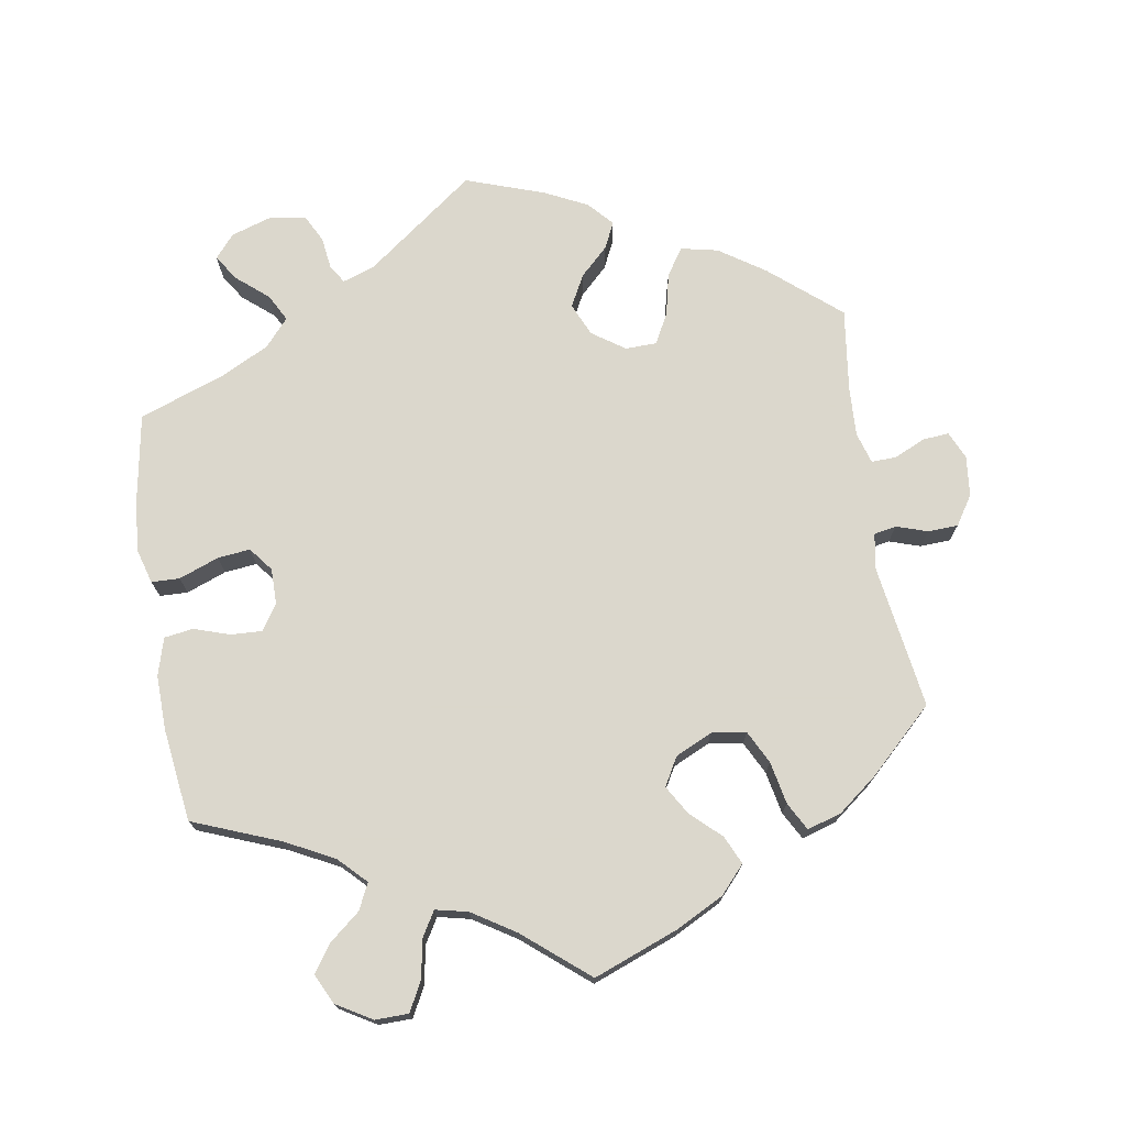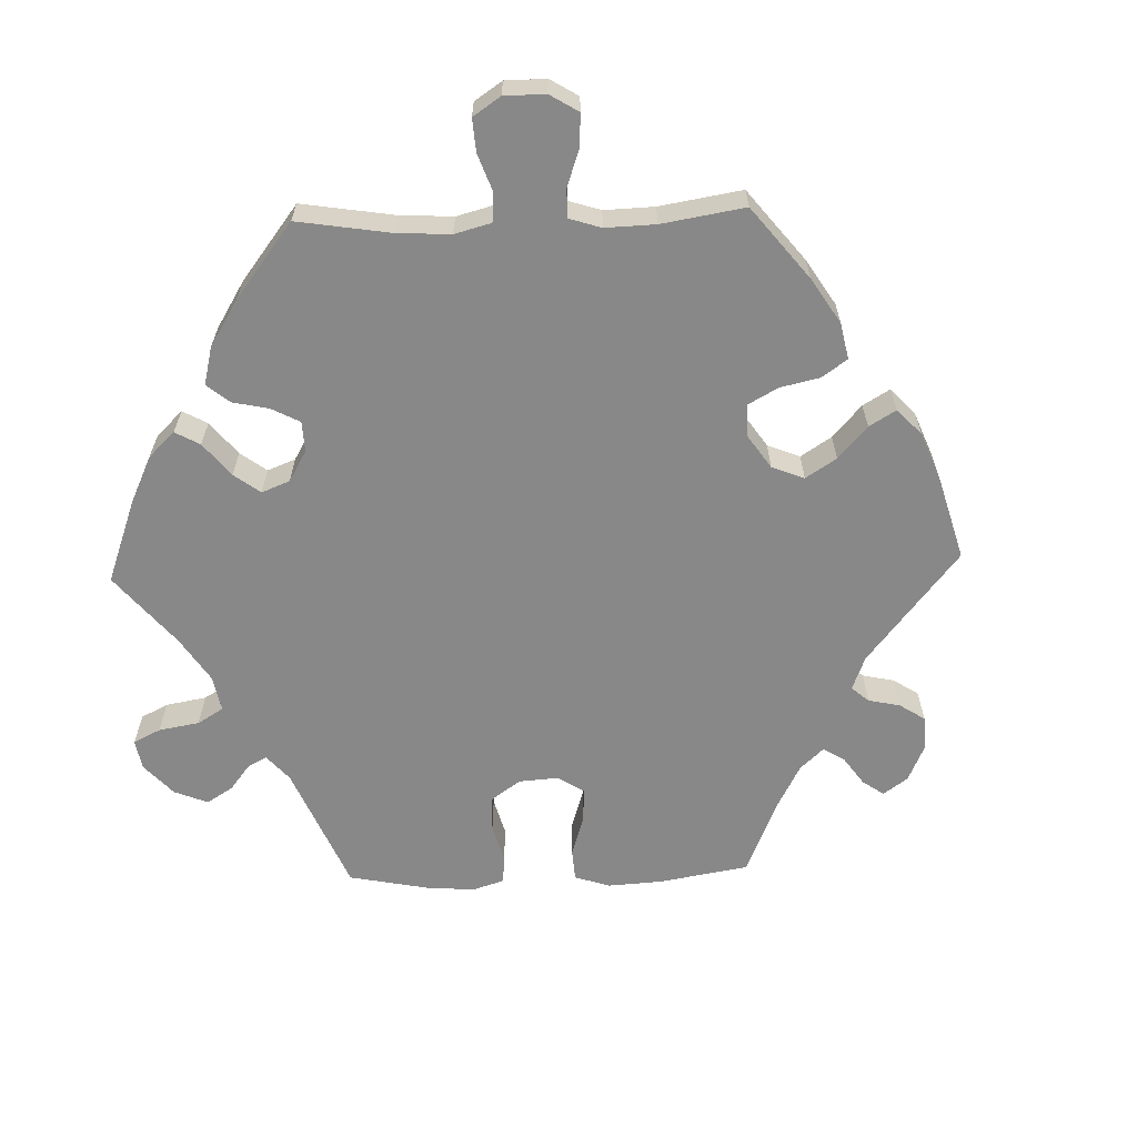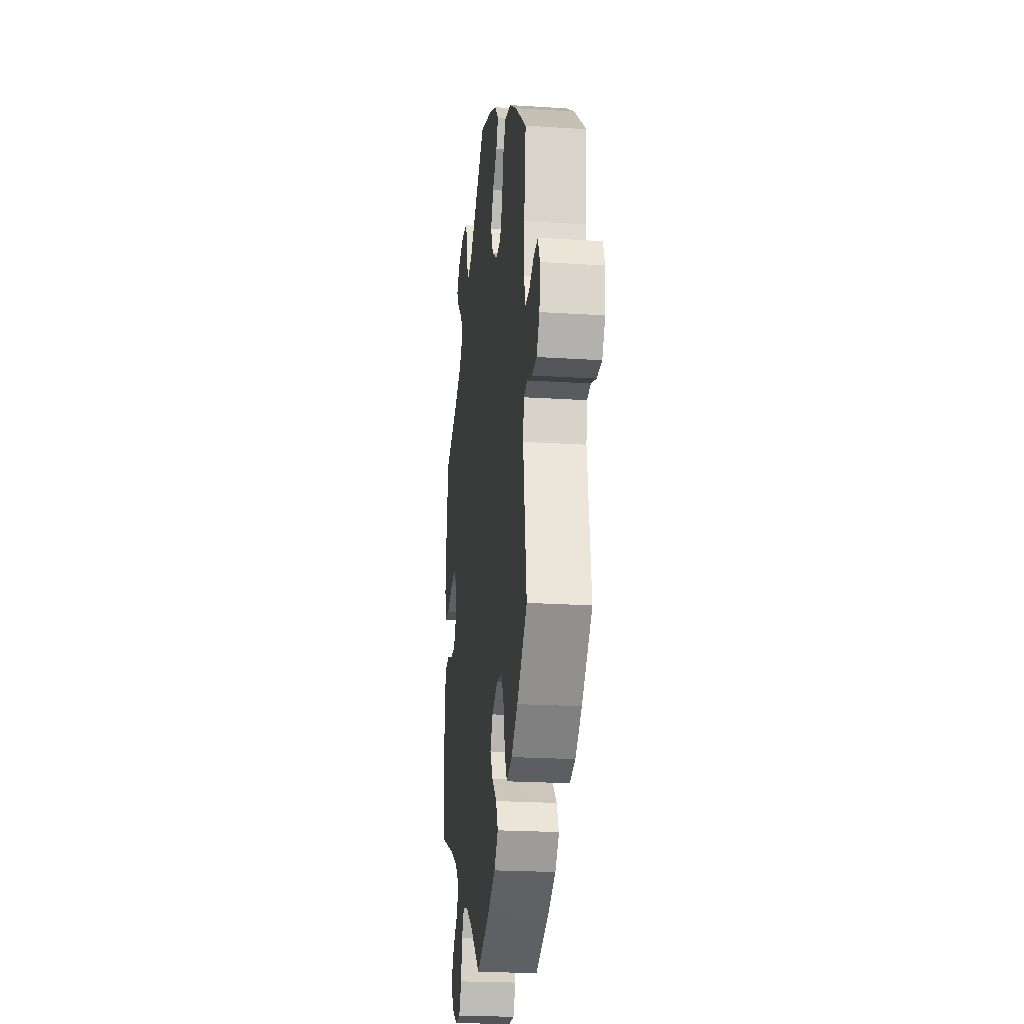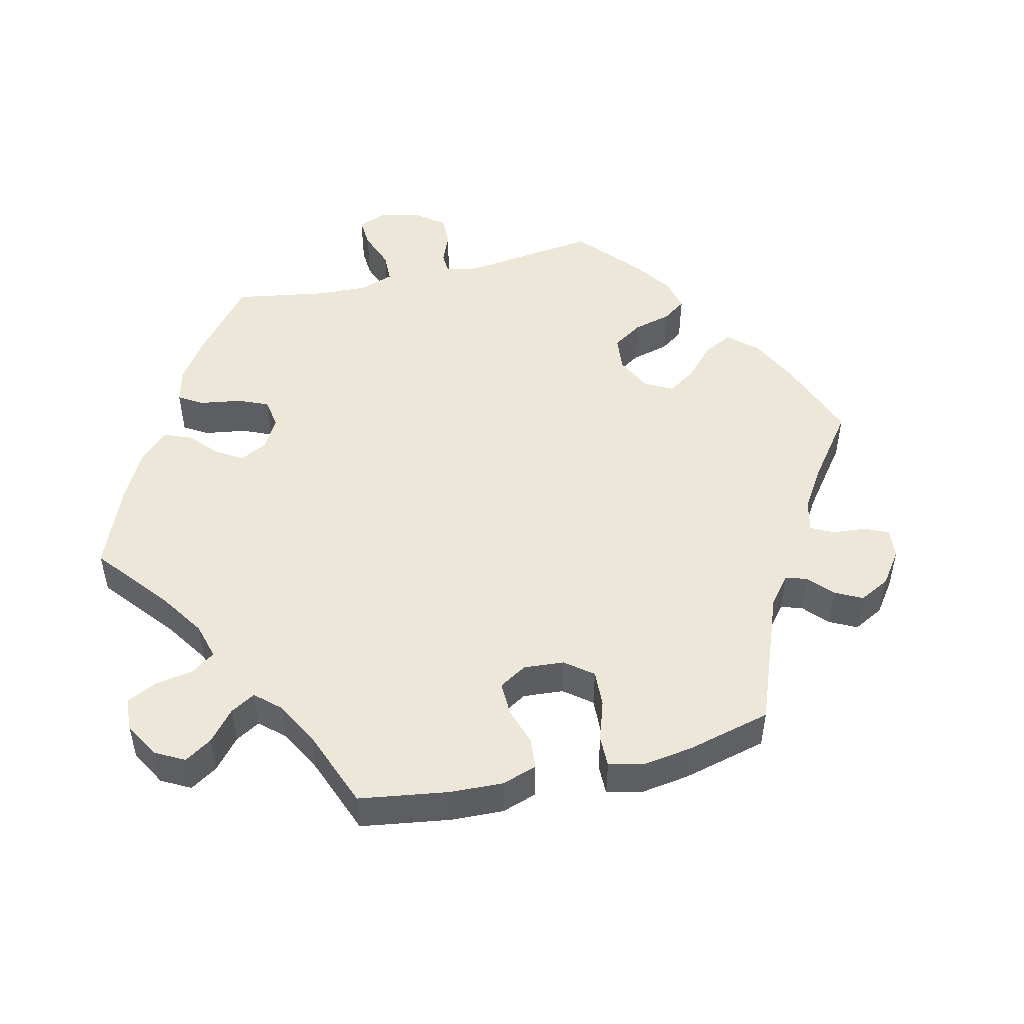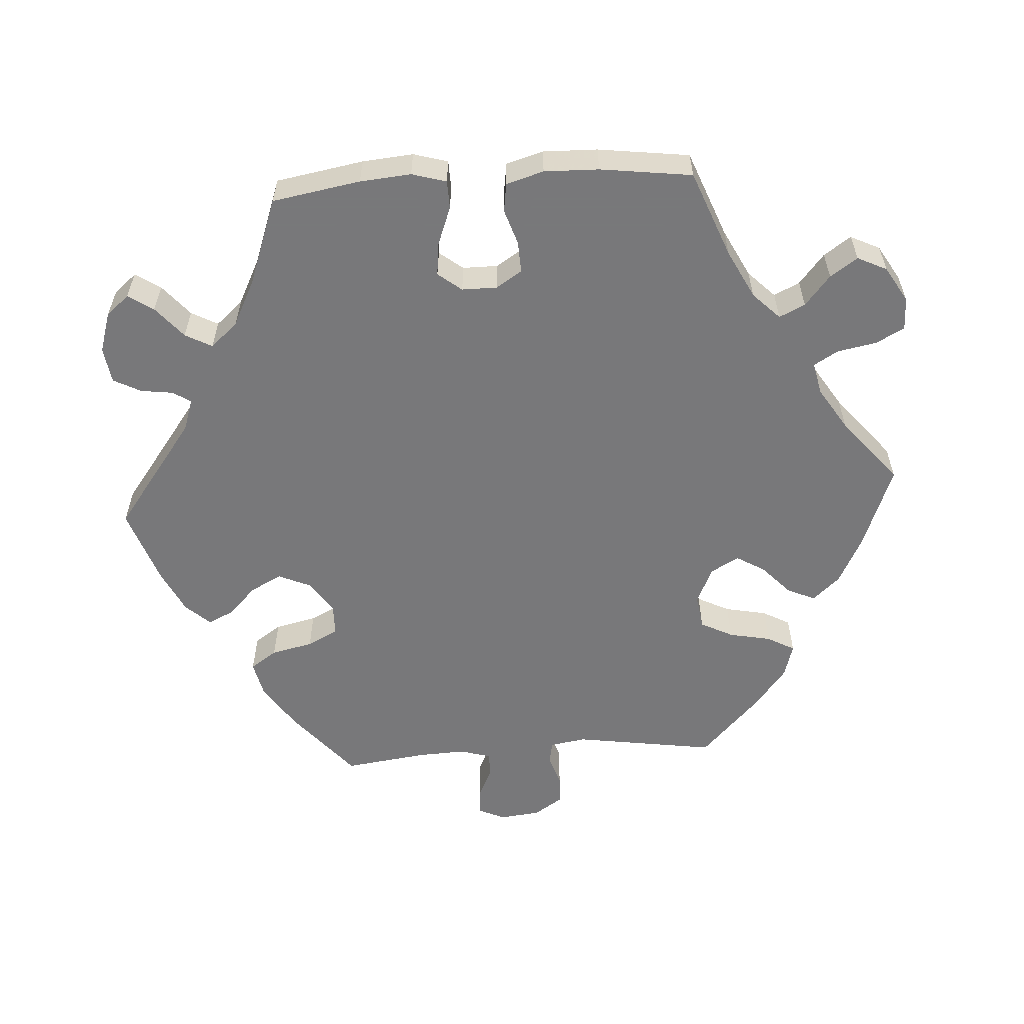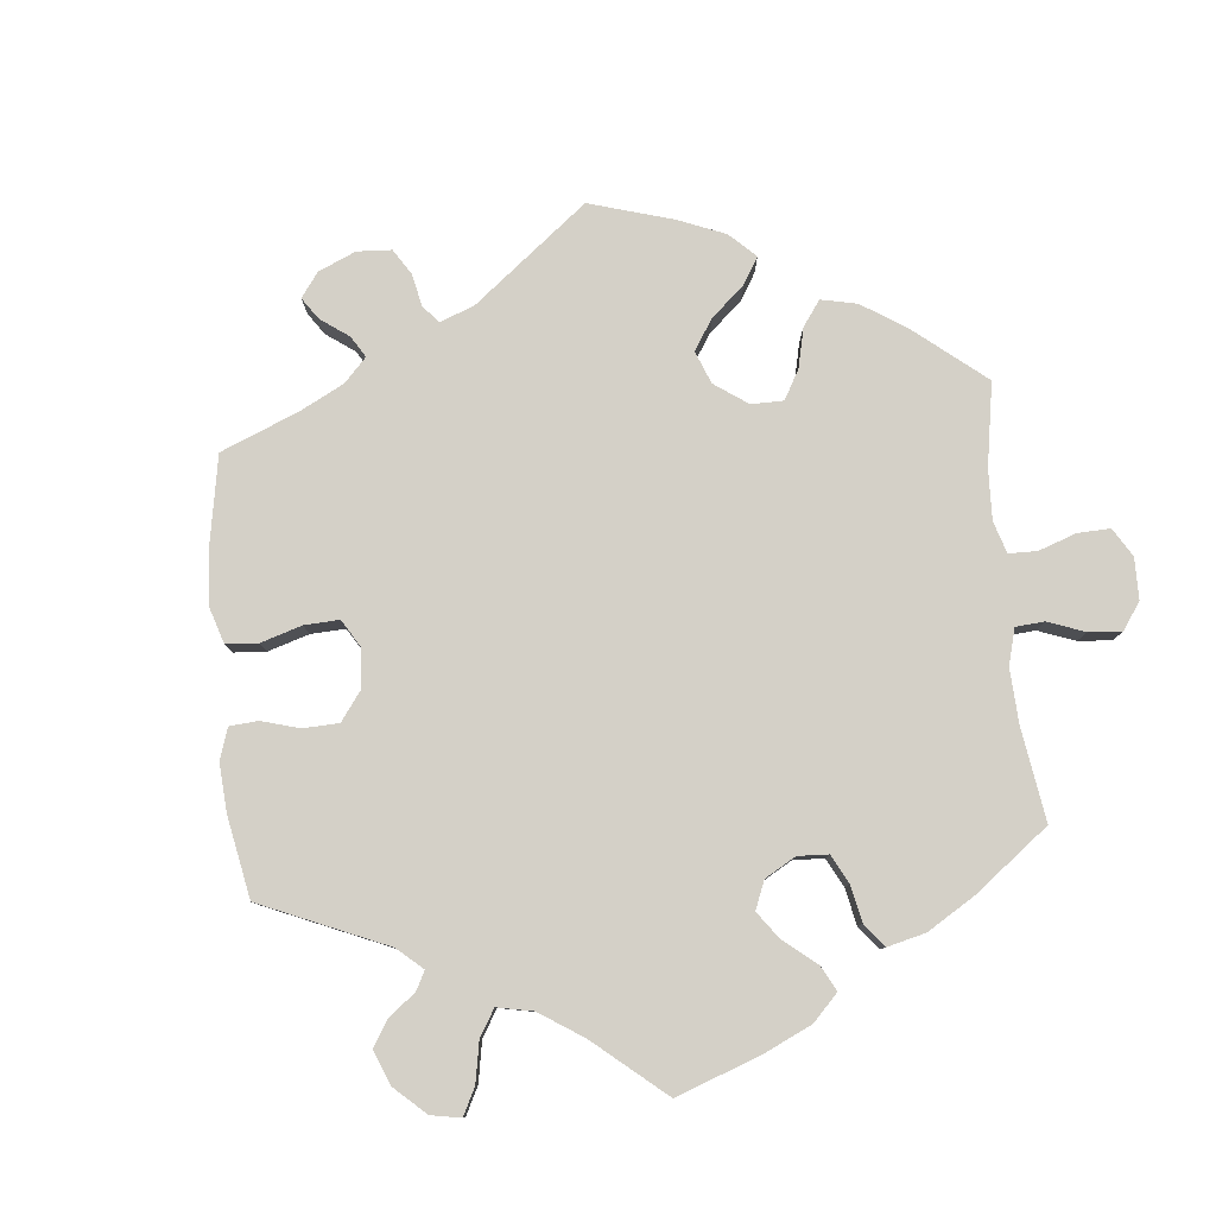
<metadata>
{"format":"obj","ext":"obj","renderer":"f3d","projection":"perspective","resolution":1024,"background":"white","views":[{"elev":73.4,"azim":170.9,"up":"+Y"},{"elev":-62.7,"azim":151.8,"up":"+Y"},{"elev":-21.9,"azim":-96.4,"up":"+Z"},{"elev":49.6,"azim":-163.7,"up":"+Y"},{"elev":-57.6,"azim":93.8,"up":"+Y"},{"elev":80.0,"azim":54.5,"up":"+Y"}]}
</metadata>
<code>
v -0.403 0.07 0.37
v -0.34 0.07 0.412
v -0.289 0.07 0.423
v -0.264 0.07 0.386
v -0.251 0.07 0.328
v -0.229 0.07 0.285
v -0.185 0.07 0.284
v -0.14 0.07 0.315
v -0.12 0.07 0.36
v -0.143 0.07 0.404
v -0.182 0.07 0.442
v -0.199 0.07 0.478
v -0.168 0.07 0.512
v -0.108 0.07 0.541
v 0 0.07 0.578
v 0.151 0.07 0.464
v 0.195 0.07 0.449
v 0.211 0.07 0.474
v 0.217 0.07 0.519
v 0.237 0.07 0.557
v 0.287 0.07 0.564
v 0.343 0.07 0.546
v 0.37 0.07 0.514
v 0.347 0.07 0.479
v 0.303 0.07 0.442
v 0.283 0.07 0.405
v 0.316 0.07 0.367
v 0.381 0.07 0.334
v 0.501 0.07 0.29
v 0.522 0.07 0.167
v 0.528 0.07 0.096
v 0.514 0.07 0.048
v 0.475 0.07 0.047
v 0.42 0.07 0.068
v 0.375 0.07 0.073
v 0.349 0.07 0.04
v 0.349 0.07 -0.009
v 0.372 0.07 -0.045
v 0.416 0.07 -0.043
v 0.465 0.07 -0.027
v 0.505 0.07 -0.033
v 0.52 0.07 -0.085
v 0.518 0.07 -0.161
v 0.501 0.07 -0.289
v 0.38 0.07 -0.336
v 0.313 0.07 -0.37
v 0.276 0.07 -0.407
v 0.293 0.07 -0.443
v 0.335 0.07 -0.478
v 0.361 0.07 -0.516
v 0.341 0.07 -0.557
v 0.292 0.07 -0.586
v 0.246 0.07 -0.585
v 0.225 0.07 -0.545
v 0.215 0.07 -0.491
v 0.195 0.07 -0.457
v 0.15 0.07 -0.467
v 0.091 0.07 -0.504
v 0.001 0.07 -0.578
v -0.116 0.07 -0.533
v -0.182 0.07 -0.499
v -0.216 0.07 -0.461
v -0.198 0.07 -0.422
v -0.157 0.07 -0.384
v -0.133 0.07 -0.344
v -0.155 0.07 -0.305
v -0.206 0.07 -0.281
v -0.254 0.07 -0.288
v -0.277 0.07 -0.333
v -0.289 0.07 -0.392
v -0.31 0.07 -0.43
v -0.357 0.07 -0.416
v -0.412 0.07 -0.373
v -0.5 0.07 -0.289
v -0.47 0.07 -0.091
v -0.478 0.07 -0.041
v -0.509 0.07 -0.035
v -0.552 0.07 -0.049
v -0.594 0.07 -0.047
v -0.62 0.07 -0.007
v -0.626 0.07 0.049
v -0.609 0.07 0.087
v -0.573 0.07 0.084
v -0.529 0.07 0.064
v -0.495 0.07 0.063
v -0.482 0.07 0.106
v -0.485 0.07 0.174
v -0.5 0.07 0.289
v -0.403 0 0.37
v -0.34 0 0.412
v -0.289 0 0.423
v -0.264 0 0.386
v -0.251 0 0.328
v -0.229 0 0.285
v -0.185 0 0.284
v -0.14 0 0.315
v -0.12 0 0.36
v -0.143 0 0.404
v -0.182 0 0.442
v -0.199 0 0.478
v -0.168 0 0.512
v -0.108 0 0.541
v 0 0 0.578
v 0.151 0 0.464
v 0.195 0 0.449
v 0.211 0 0.474
v 0.217 0 0.519
v 0.237 0 0.557
v 0.287 0 0.564
v 0.343 0 0.546
v 0.37 0 0.514
v 0.347 0 0.479
v 0.303 0 0.442
v 0.283 0 0.405
v 0.316 0 0.367
v 0.381 0 0.334
v 0.501 0 0.29
v 0.522 0 0.167
v 0.528 0 0.096
v 0.514 0 0.048
v 0.475 0 0.047
v 0.42 0 0.068
v 0.375 0 0.073
v 0.349 0 0.04
v 0.349 0 -0.009
v 0.372 0 -0.045
v 0.416 0 -0.043
v 0.465 0 -0.027
v 0.505 0 -0.033
v 0.52 0 -0.085
v 0.518 0 -0.161
v 0.501 0 -0.289
v 0.38 0 -0.336
v 0.313 0 -0.37
v 0.276 0 -0.407
v 0.293 0 -0.443
v 0.335 0 -0.478
v 0.361 0 -0.516
v 0.341 0 -0.557
v 0.292 0 -0.586
v 0.246 0 -0.585
v 0.225 0 -0.545
v 0.215 0 -0.491
v 0.195 0 -0.457
v 0.15 0 -0.467
v 0.091 0 -0.504
v 0.001 0 -0.578
v -0.116 0 -0.533
v -0.182 0 -0.499
v -0.216 0 -0.461
v -0.198 0 -0.422
v -0.157 0 -0.384
v -0.133 0 -0.344
v -0.155 0 -0.305
v -0.206 0 -0.281
v -0.254 0 -0.288
v -0.277 0 -0.333
v -0.289 0 -0.392
v -0.31 0 -0.43
v -0.357 0 -0.416
v -0.412 0 -0.373
v -0.5 0 -0.289
v -0.47 0 -0.091
v -0.478 0 -0.041
v -0.509 0 -0.035
v -0.552 0 -0.049
v -0.594 0 -0.047
v -0.62 0 -0.007
v -0.626 0 0.049
v -0.609 0 0.087
v -0.573 0 0.084
v -0.529 0 0.064
v -0.495 0 0.063
v -0.482 0 0.106
v -0.485 0 0.174
v -0.5 0 0.289
f 87 88 1 2
f 86 87 2 3
f 85 86 3 4
f 81 82 83 84
f 81 84 85
f 80 81 85
f 77 78 79 80
f 76 77 80 85
f 72 73 74 75
f 72 75 76
f 69 70 71 72
f 68 69 72 76
f 67 68 76 85
f 61 62 63 64
f 61 64 65
f 58 59 60 61
f 57 58 61 65
f 56 57 65 66
f 52 53 54 55
f 52 55 56
f 51 52 56
f 48 49 50 51
f 47 48 51 56
f 46 47 56 66
f 42 43 44 45
f 39 40 41 42
f 38 39 42 45
f 37 38 45 46
f 31 32 33 34
f 31 34 35
f 28 29 30 31
f 27 28 31 35
f 26 27 35 36
f 22 23 24 25
f 22 25 26
f 21 22 26
f 18 19 20 21
f 17 18 21 26
f 16 17 26 36
f 10 11 12 13
f 9 10 13 14
f 67 85 4 5
f 66 67 5 6
f 46 66 6 7
f 37 46 7 8
f 36 37 8 9
f 15 16 36
f 9 14 15 36
f 90 89 176 175
f 91 90 175 174
f 92 91 174 173
f 172 171 170 169
f 173 172 169
f 173 169 168
f 168 167 166 165
f 173 168 165 164
f 163 162 161 160
f 164 163 160
f 160 159 158 157
f 164 160 157 156
f 173 164 156 155
f 152 151 150 149
f 153 152 149
f 149 148 147 146
f 153 149 146 145
f 154 153 145 144
f 143 142 141 140
f 144 143 140
f 144 140 139
f 139 138 137 136
f 144 139 136 135
f 154 144 135 134
f 133 132 131 130
f 130 129 128 127
f 133 130 127 126
f 134 133 126 125
f 122 121 120 119
f 123 122 119
f 119 118 117 116
f 123 119 116 115
f 124 123 115 114
f 113 112 111 110
f 114 113 110
f 114 110 109
f 109 108 107 106
f 114 109 106 105
f 124 114 105 104
f 101 100 99 98
f 102 101 98 97
f 93 92 173 155
f 94 93 155 154
f 95 94 154 134
f 96 95 134 125
f 97 96 125 124
f 124 104 103
f 124 103 102 97
f 1 89 90 2
f 2 90 91 3
f 3 91 92 4
f 4 92 93 5
f 5 93 94 6
f 6 94 95 7
f 7 95 96 8
f 8 96 97 9
f 9 97 98 10
f 10 98 99 11
f 11 99 100 12
f 12 100 101 13
f 13 101 102 14
f 14 102 103 15
f 15 103 104 16
f 16 104 105 17
f 17 105 106 18
f 18 106 107 19
f 19 107 108 20
f 20 108 109 21
f 21 109 110 22
f 22 110 111 23
f 23 111 112 24
f 24 112 113 25
f 25 113 114 26
f 26 114 115 27
f 27 115 116 28
f 28 116 117 29
f 29 117 118 30
f 30 118 119 31
f 31 119 120 32
f 32 120 121 33
f 33 121 122 34
f 34 122 123 35
f 35 123 124 36
f 36 124 125 37
f 37 125 126 38
f 38 126 127 39
f 39 127 128 40
f 40 128 129 41
f 41 129 130 42
f 42 130 131 43
f 43 131 132 44
f 44 132 133 45
f 45 133 134 46
f 46 134 135 47
f 47 135 136 48
f 48 136 137 49
f 49 137 138 50
f 50 138 139 51
f 51 139 140 52
f 52 140 141 53
f 53 141 142 54
f 54 142 143 55
f 55 143 144 56
f 56 144 145 57
f 57 145 146 58
f 58 146 147 59
f 59 147 148 60
f 60 148 149 61
f 61 149 150 62
f 62 150 151 63
f 63 151 152 64
f 64 152 153 65
f 65 153 154 66
f 66 154 155 67
f 67 155 156 68
f 68 156 157 69
f 69 157 158 70
f 70 158 159 71
f 71 159 160 72
f 72 160 161 73
f 73 161 162 74
f 74 162 163 75
f 75 163 164 76
f 76 164 165 77
f 77 165 166 78
f 78 166 167 79
f 79 167 168 80
f 80 168 169 81
f 81 169 170 82
f 82 170 171 83
f 83 171 172 84
f 84 172 173 85
f 85 173 174 86
f 86 174 175 87
f 87 175 176 88
f 88 176 89 1

</code>
